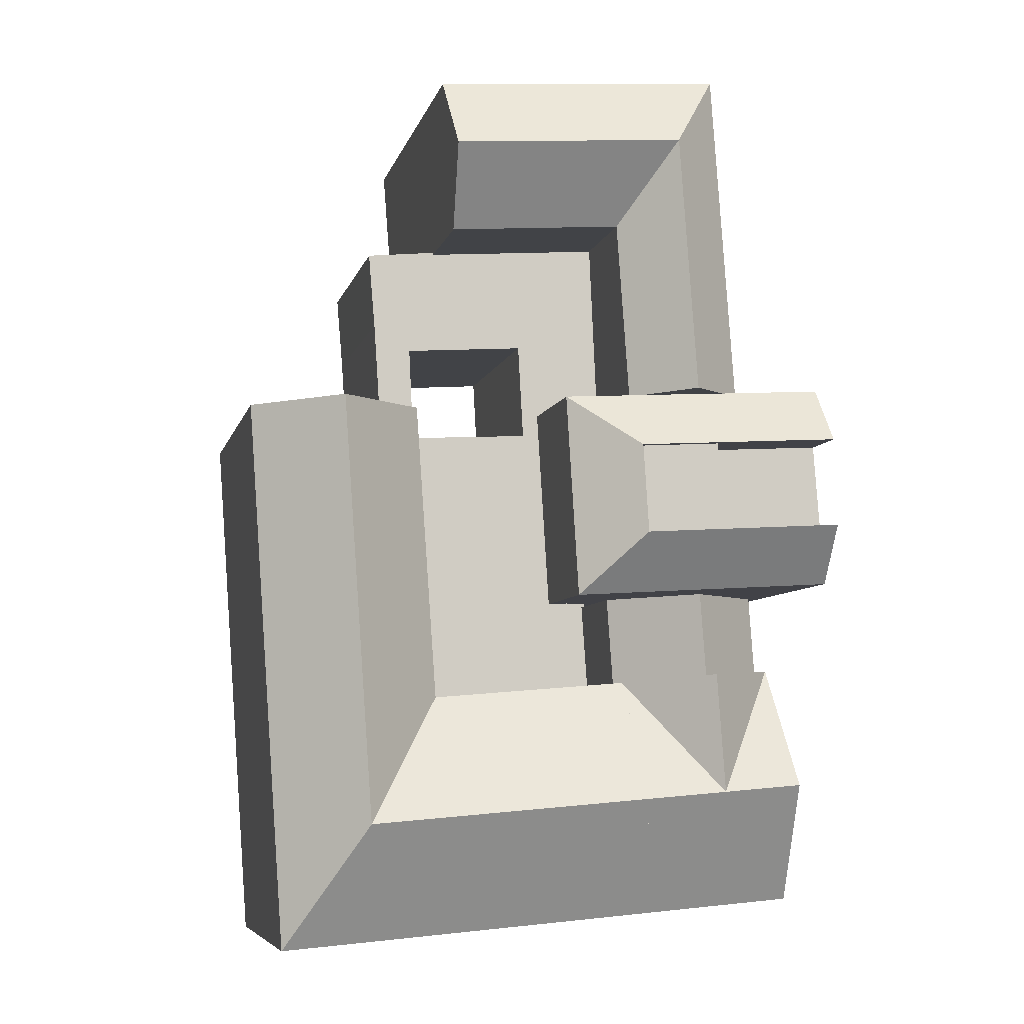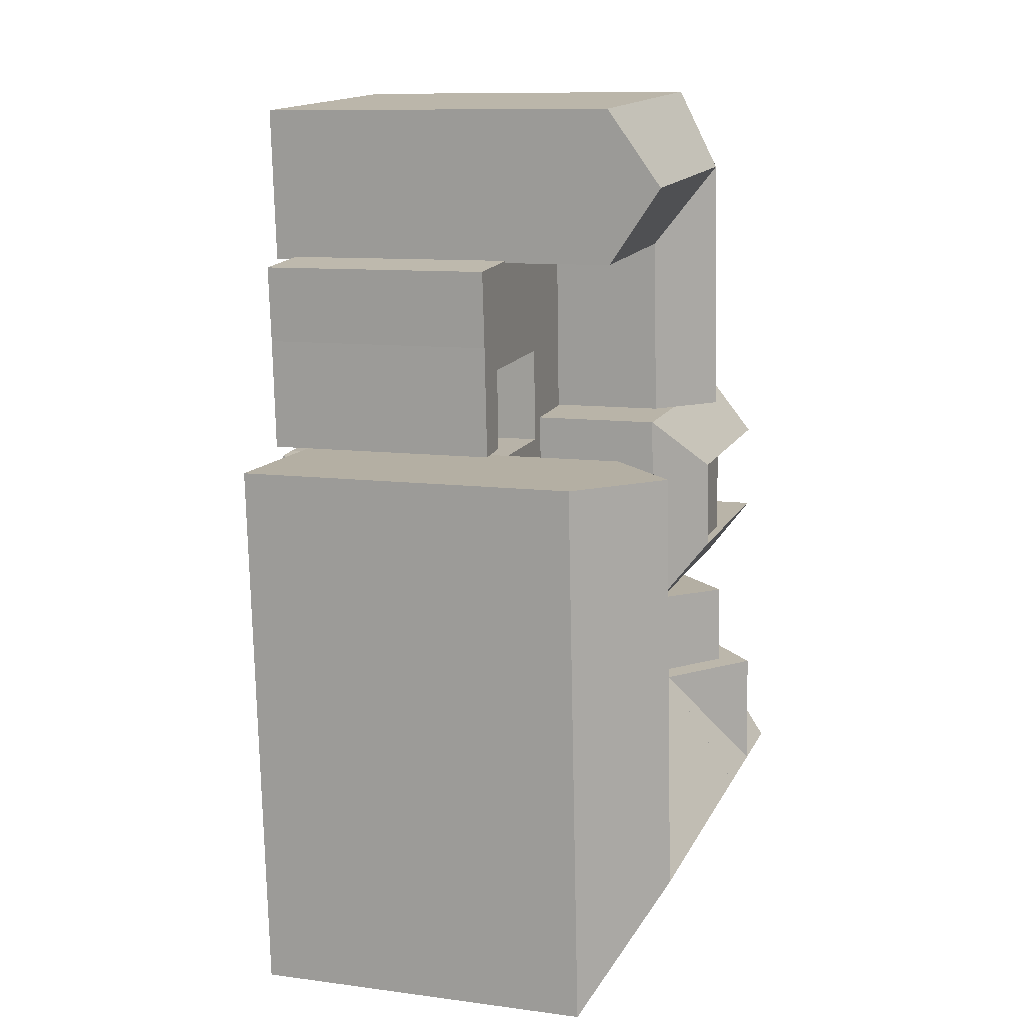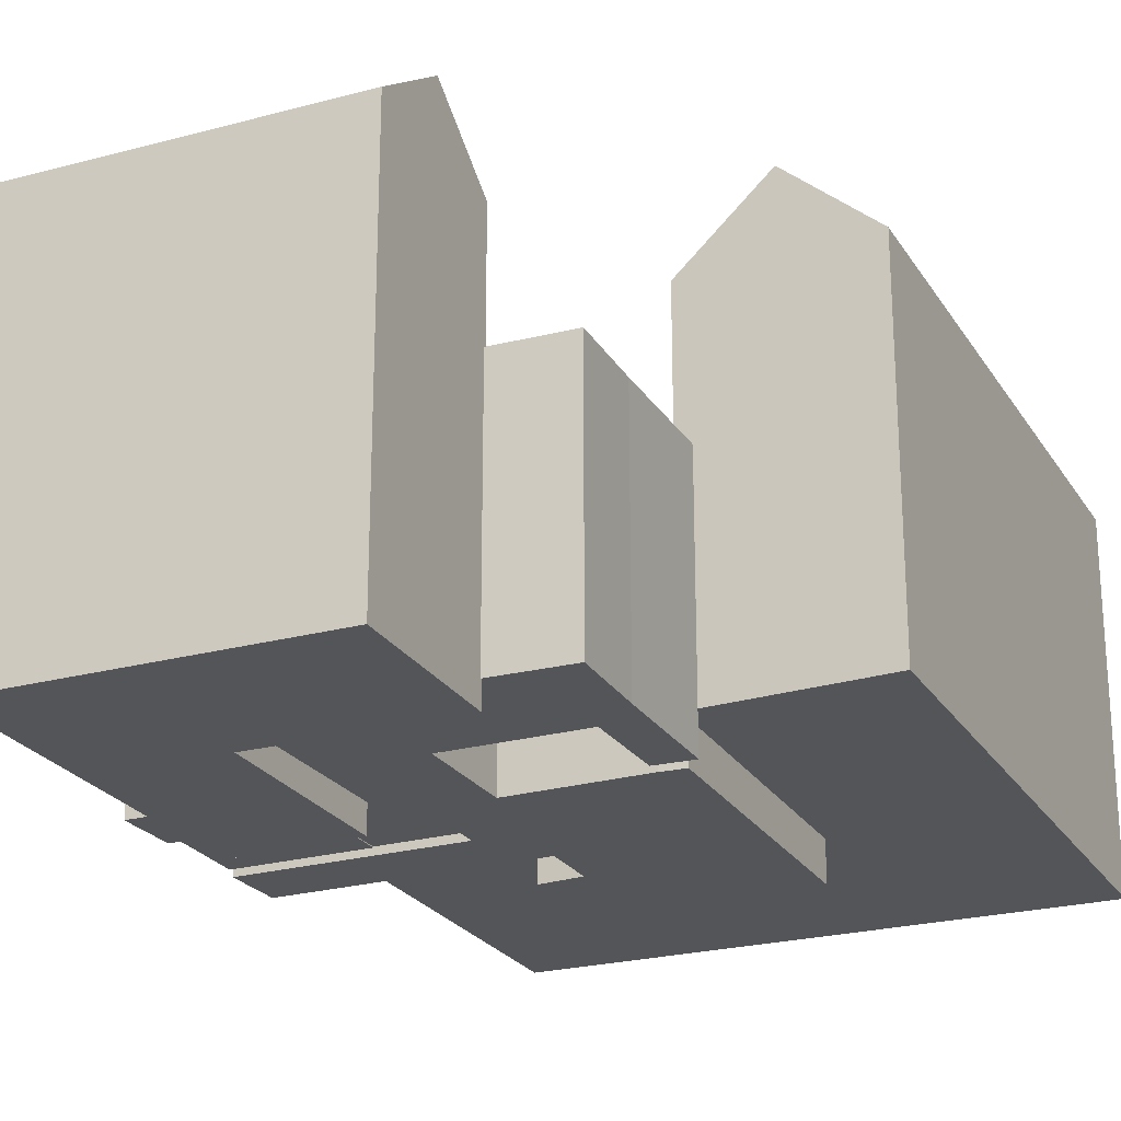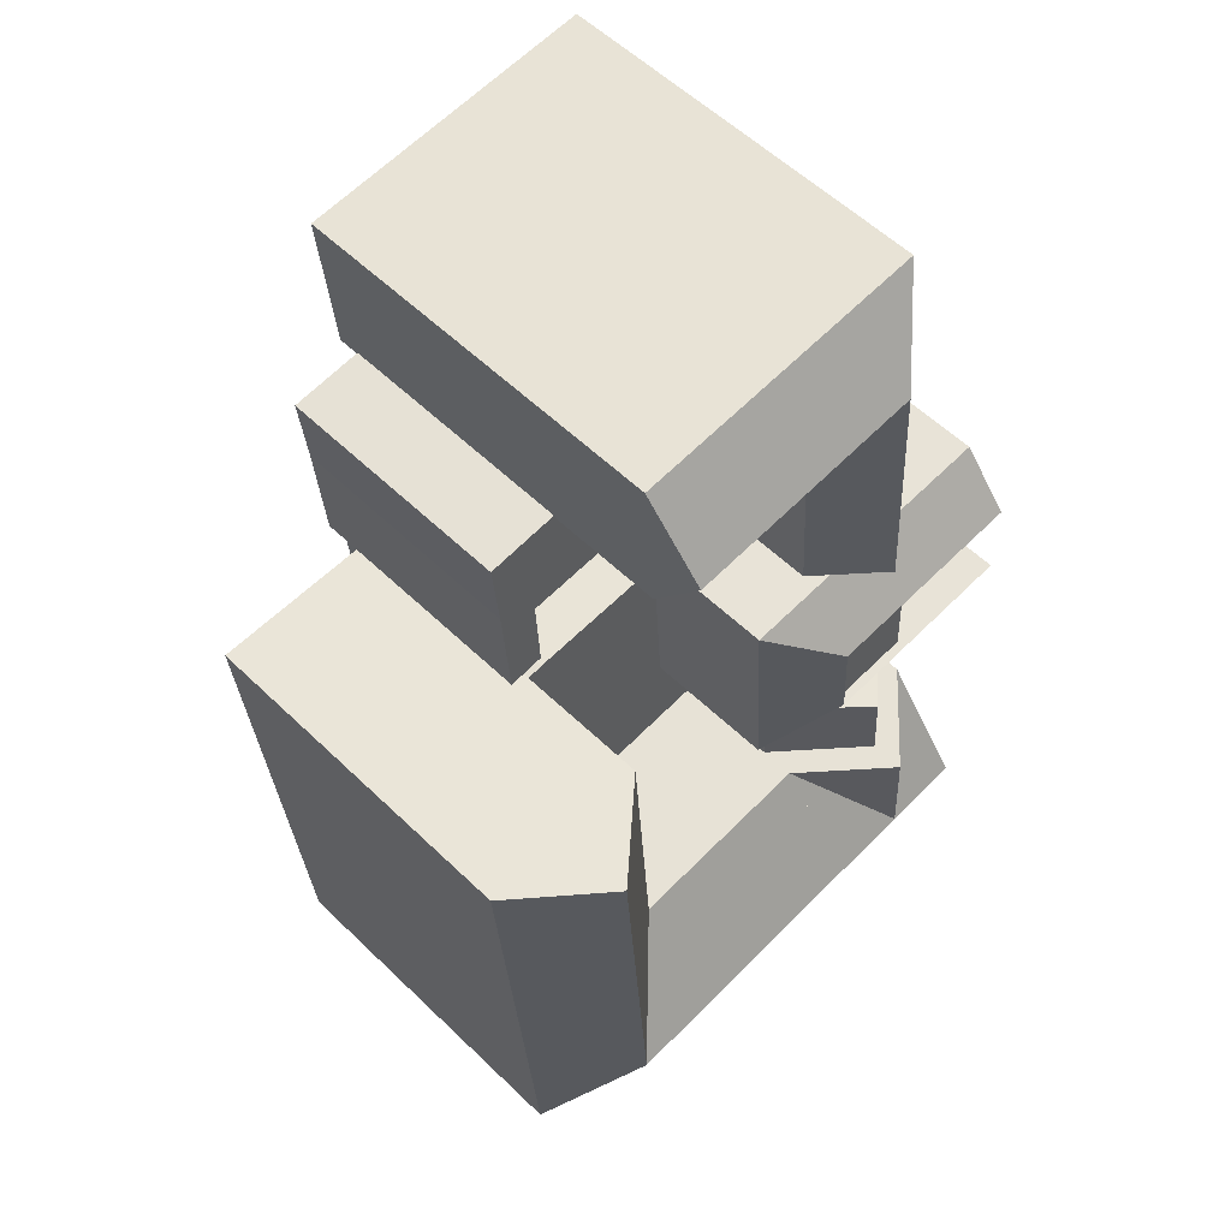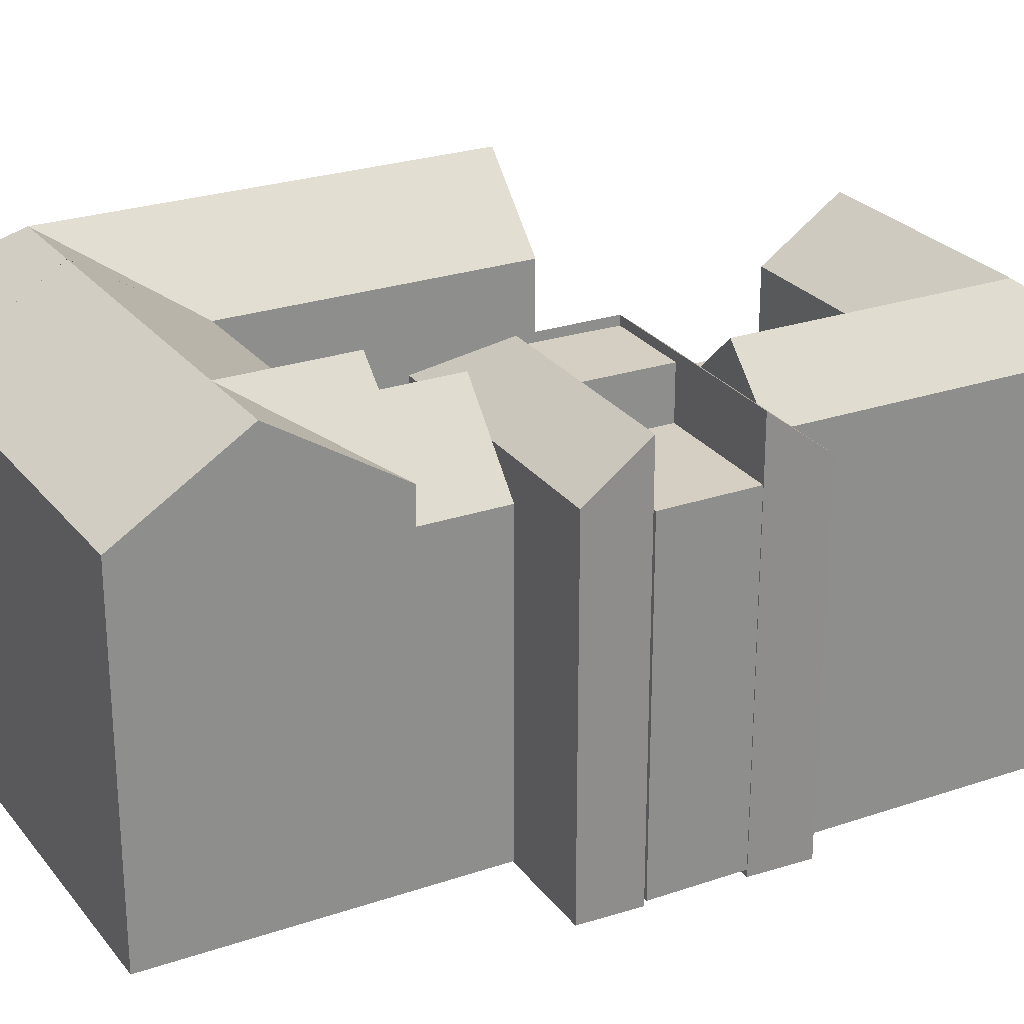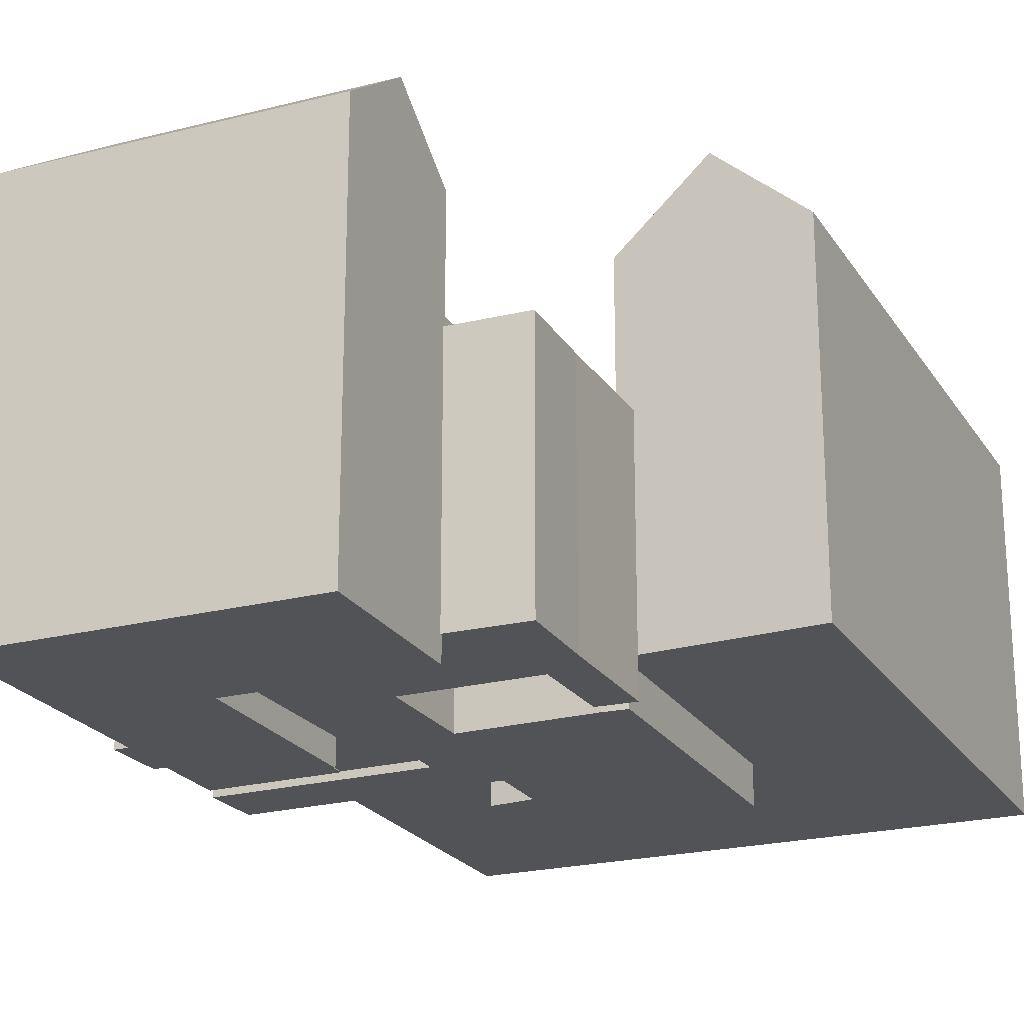
<metadata>
{"format":"obj","ext":"obj","renderer":"f3d","projection":"perspective","resolution":1024,"background":"white","views":[{"elev":-7.0,"azim":166.9,"up":"+Z"},{"elev":10.1,"azim":108.8,"up":"+Z"},{"elev":-24.0,"azim":28.5,"up":"+Y"},{"elev":57.3,"azim":134.9,"up":"+Z"},{"elev":25.7,"azim":-114.5,"up":"+Y"},{"elev":-22.4,"azim":28.3,"up":"+Y"}]}
</metadata>
<code>
v  3.281 28.24 -5.214
v  -8.061 28.24 -12.35
v  -7.486 28.24 -4.536
v  2.827 28.24 -13.03
v  10.44 32.53 -5.666
v  2.827 32.53 -13.03
v  3.281 32.53 -5.215
v  10.16 32.53 -13.49
v  11.72 18.2 -27.07
v  30.53 18.2 -3.69
v  28.68 18.2 -27.91
v  28.61 18.2 -3.426
v  15.47 18.2 -18.75
v  11.99 18.2 -18.81
v  17.96 18.2 -2.838
v  16.58 18.2 -0.9147
v  18.43 18.2 5.653
v  28.67 18.2 -2.251
v  32.38 18.2 7.192
v  31.73 18.2 -2.614
v  32.79 18.2 12.02
v  32.95 18.2 13.91
v  29.02 18.2 4.911
v  26.8 18.2 14.54
v  11.34 18.2 15.49
v  10.63 18.2 -0.4486
v  9.727 29.32 -18.54
v  10.04 33.28 -13.48
v  15.46 29.32 -18.89
v  15.78 29.32 -13.83
v  -7.797 33.28 -12.39
v  -7.963 29.32 -17.45
v  10.53 33.28 -5.654
v  16.26 29.32 -6
v  16.58 29.32 -0.9095
v  10.84 29.32 -0.5638
v  -7.542 33.28 -4.564
v  -7.375 29.32 0.5349
v  27.3 32.7 21.13
v  11.36 27.96 15.53
v  11.84 32.7 22.32
v  26.78 27.96 14.34
v  27.82 27.96 27.92
v  12.32 27.96 29.12
v  5.119 32.7 -0.2168
v  1.15 27.96 16.32
v  6.257 32.7 15.92
v  0.0006885 27.96 -0.001019
v  10.24 27.96 -0.4323
v  6.735 32.7 22.72
v  2.108 27.96 29.9
v  28.63 29.97 -28.17
v  35.23 36.37 -38.94
v  27.92 36.37 -38.33
v  27.2 29.97 -48.48
v  41.82 29.97 -49.71
v  43.26 29.97 -29.4
v  35.95 36.37 -28.78
v  36.59 36.37 -19.67
v  29.25 29.97 -19.51
v  43.94 29.97 -19.84
v  30.44 29.97 -2.585
v  37.79 36.37 -2.751
v  45.13 29.97 -2.917
v  11.01 36.37 -36.91
v  27.92 36.37 -38.33
v  11.72 29.97 -26.75
v  10.29 29.97 -47.06
v  -1.805 29.97 -25.62
v  4.243 36.37 -36.34
v  -2.52 36.37 -35.77
v  -3.236 29.97 -45.93
v  11.01 36.37 -36.91
v  4.959 36.37 -26.18
v  -1.805 27.08 -25.62
v  5.467 33.47 -18.97
v  4.959 33.47 -26.18
v  -1.325 27.08 -18.82
v  12.26 27.08 -19.12
v  11.72 27.08 -26.75
v  10.44 3.469e-16 -5.665
v  2.827 7.98e-16 -13.03
v  10.16 8.26e-16 -13.49
v  3.28 3.192e-16 -5.214
v  30.53 -2.38 -3.69
v  17.96 -2.38 -2.837
v  28.68 -2.38 -27.91
v  28.61 -2.38 -3.425
v  11.99 -2.38 -18.81
v  11.72 -2.38 -27.07
v  15.47 -2.38 -18.75
v  16.58 -2.38 -0.9141
v  18.43 -2.38 5.654
v  31.73 -2.38 -2.613
v  29.02 -2.38 4.912
v  28.67 -2.38 -2.25
v  32.38 -2.38 7.193
v  11.34 -2.38 15.49
v  10.63 -2.38 -0.448
v  26.8 -2.38 14.54
v  32.79 -2.38 12.02
v  32.95 -2.38 13.91
v  15.46 -0.63 -18.88
v  10.04 -0.63 -13.47
v  9.727 -0.63 -18.53
v  15.77 -0.63 -13.83
v  -7.963 -0.63 -17.45
v  -7.798 -0.63 -12.38
v  10.53 -0.63 -5.653
v  16.26 -0.63 -5.999
v  10.84 -0.63 -0.5628
v  16.58 -0.63 -0.9086
v  -7.376 -0.63 0.5358
v  -7.542 -0.63 -4.563
v  11.36 -4.29 15.53
v  27.82 -4.29 27.92
v  12.32 -4.29 29.12
v  26.78 -4.29 14.35
v  0 -4.29 -2.627e-16
v  1.15 -4.29 16.32
v  10.24 -4.29 -0.4313
v  2.107 -4.29 29.9
v  27.2 0.8 -48.48
v  43.26 0.8 -29.4
v  28.63 0.8 -28.17
v  41.82 0.8 -49.71
v  29.25 0.8 -19.51
v  43.94 0.8 -19.84
v  30.44 0.8 -2.584
v  45.13 0.8 -2.916
v  10.29 0.8 -47.06
v  11.72 0.8 -26.75
v  -3.237 0.8 -45.93
v  -1.805 0.8 -25.62
v  -1.326 0.8 -18.81
v  12.26 0.8 -19.12
v  3.28 -0.07 -5.214
v  -8.061 -0.07 -12.35
v  2.827 -0.07 -13.03
v  -7.487 -0.07 -4.535
v  3.426 34.92 -26.06
g defaultobject
f 1 2 3
f 2 1 4
f 5 6 7
f 6 5 8
f 9 10 11
f 10 9 12
f 12 9 13
f 13 9 14
f 13 15 12
f 15 13 16
f 15 16 17
f 18 19 20
f 19 18 21
f 21 18 22
f 22 18 23
f 22 23 24
f 24 23 17
f 24 17 25
f 25 17 16
f 25 16 26
f 27 28 29
f 29 28 30
f 27 31 28
f 31 27 32
f 30 33 34
f 33 30 28
f 33 35 34
f 35 33 36
f 36 37 38
f 37 36 33
f 39 40 41
f 40 39 42
f 43 41 44
f 41 43 39
f 45 46 47
f 46 45 48
f 49 47 40
f 47 49 45
f 40 50 41
f 50 44 41
f 44 50 51
f 46 50 47
f 50 46 51
f 50 40 47
f 52 53 54
f 53 55 54
f 55 53 56
f 57 53 58
f 53 57 56
f 53 52 58
f 52 59 58
f 59 52 60
f 58 61 57
f 61 58 59
f 59 62 63
f 62 59 60
f 61 63 64
f 63 61 59
f 65 52 66
f 52 65 67
f 68 66 55
f 66 68 65
f 69 70 71
f 70 72 71
f 72 70 73
f 72 73 68
f 70 67 73
f 70 74 67
f 70 69 74
f 75 76 77
f 76 75 78
f 77 79 80
f 79 77 76
f 81 82 83
f 82 81 84
f 85 86 87
f 86 85 88
f 87 89 90
f 89 87 91
f 91 87 92
f 92 87 86
f 92 86 93
f 94 95 96
f 95 94 97
f 92 98 99
f 98 92 93
f 98 93 95
f 98 95 100
f 100 95 97
f 100 97 101
f 100 101 102
f 103 104 105
f 104 103 106
f 107 104 108
f 104 107 105
f 106 109 104
f 109 106 110
f 110 111 109
f 111 110 112
f 109 113 114
f 113 109 111
f 115 116 117
f 116 115 118
f 119 115 120
f 115 119 121
f 117 120 115
f 120 117 122
f 123 124 125
f 124 123 126
f 127 124 128
f 124 127 125
f 129 128 130
f 128 129 127
f 125 131 123
f 131 125 132
f 133 132 134
f 132 133 131
f 135 132 136
f 132 135 134
f 137 138 139
f 138 137 140
f 62 127 129
f 127 62 60
f 128 64 130
f 64 128 61
f 125 67 132
f 67 125 52
f 68 123 131
f 123 68 55
f 69 133 134
f 133 69 72
f 72 69 71
f 72 131 133
f 131 72 68
f 77 75 141
f 69 141 75
f 67 141 80
f 141 67 74
f 79 135 136
f 135 79 78
f 78 79 76
f 78 134 135
f 134 78 75
f 132 79 136
f 79 132 80
f 139 1 137
f 1 139 4
f 2 139 138
f 139 2 4
f 3 138 140
f 138 3 2
f 137 3 140
f 3 137 1
f 81 7 84
f 7 81 5
f 83 5 81
f 5 83 8
f 6 83 82
f 83 6 8
f 7 82 84
f 82 7 6
f 85 12 88
f 12 85 10
f 87 10 85
f 10 87 11
f 9 87 90
f 87 9 11
f 14 90 89
f 90 14 9
f 91 14 89
f 14 91 13
f 16 91 92
f 91 16 13
f 26 92 99
f 92 26 16
f 25 99 98
f 99 25 26
f 100 25 98
f 25 100 24
f 102 24 100
f 24 102 22
f 101 22 102
f 22 101 21
f 97 21 101
f 21 97 19
f 94 19 97
f 19 94 20
f 18 94 96
f 94 18 20
f 23 96 95
f 96 23 18
f 17 95 93
f 95 17 23
f 86 17 93
f 17 86 15
f 88 15 86
f 15 88 12
f 27 103 105
f 103 27 29
f 103 30 106
f 30 103 29
f 104 31 108
f 31 104 28
f 31 107 108
f 107 31 32
f 32 105 107
f 105 32 27
f 33 104 109
f 104 33 28
f 106 34 110
f 34 106 30
f 110 35 112
f 35 110 34
f 112 36 111
f 36 112 35
f 37 109 114
f 109 37 33
f 111 38 113
f 38 111 36
f 38 114 113
f 114 38 37
f 40 118 115
f 118 40 42
f 42 116 118
f 116 42 43
f 43 42 39
f 116 44 117
f 44 116 43
f 46 119 120
f 119 46 48
f 48 121 119
f 121 48 49
f 49 48 45
f 121 40 115
f 40 121 49
f 117 51 122
f 51 117 44
f 51 120 122
f 120 51 46
f 55 126 123
f 126 55 56
f 126 57 124
f 57 126 56
f 60 125 127
f 125 60 52
f 124 61 128
f 61 124 57
f 64 129 130
f 129 64 62
f 62 64 63

</code>
